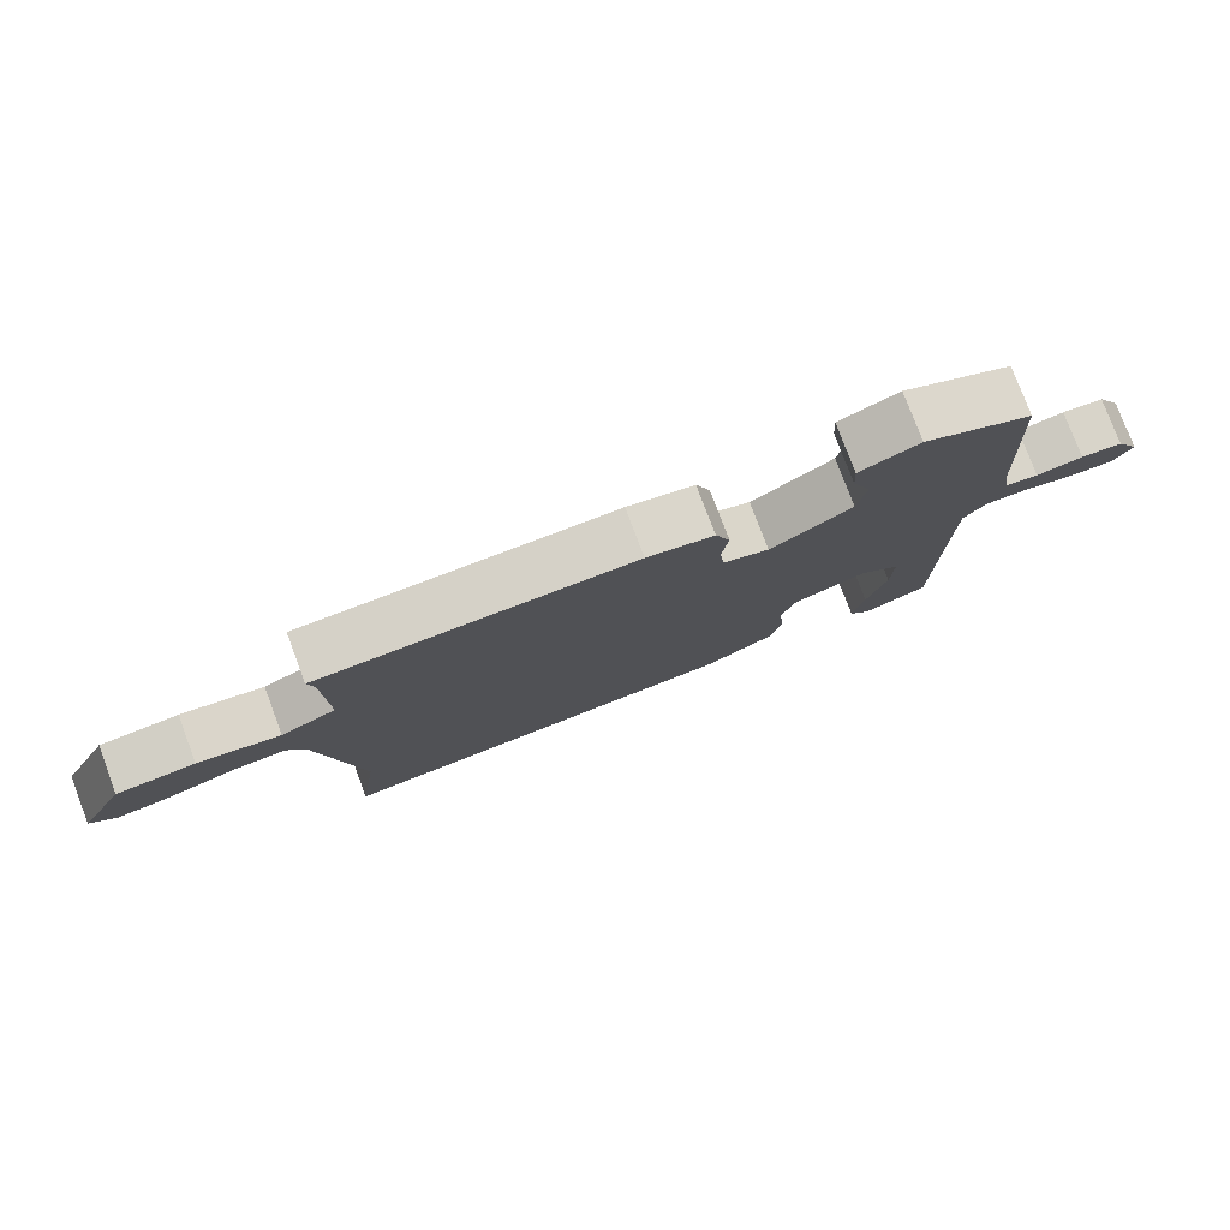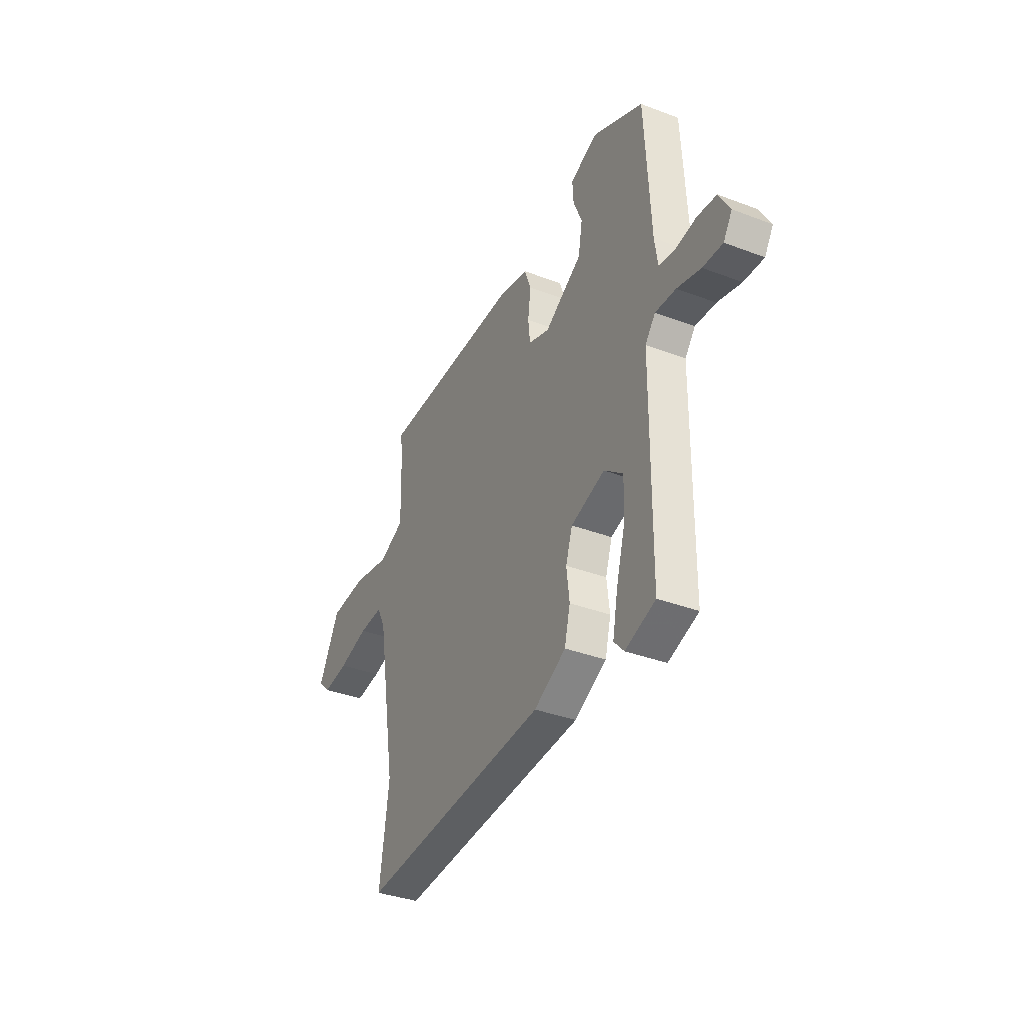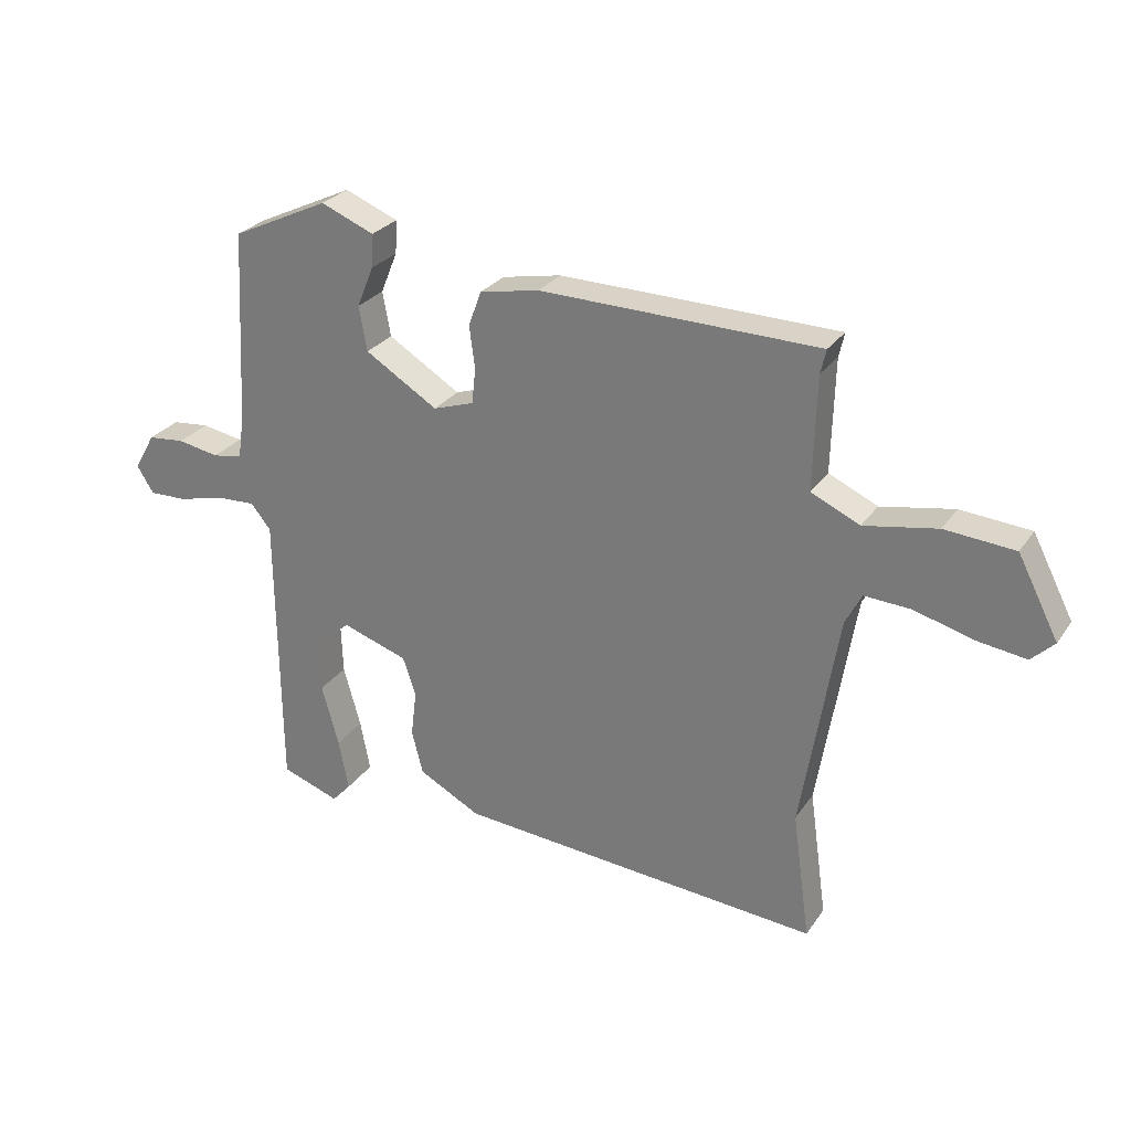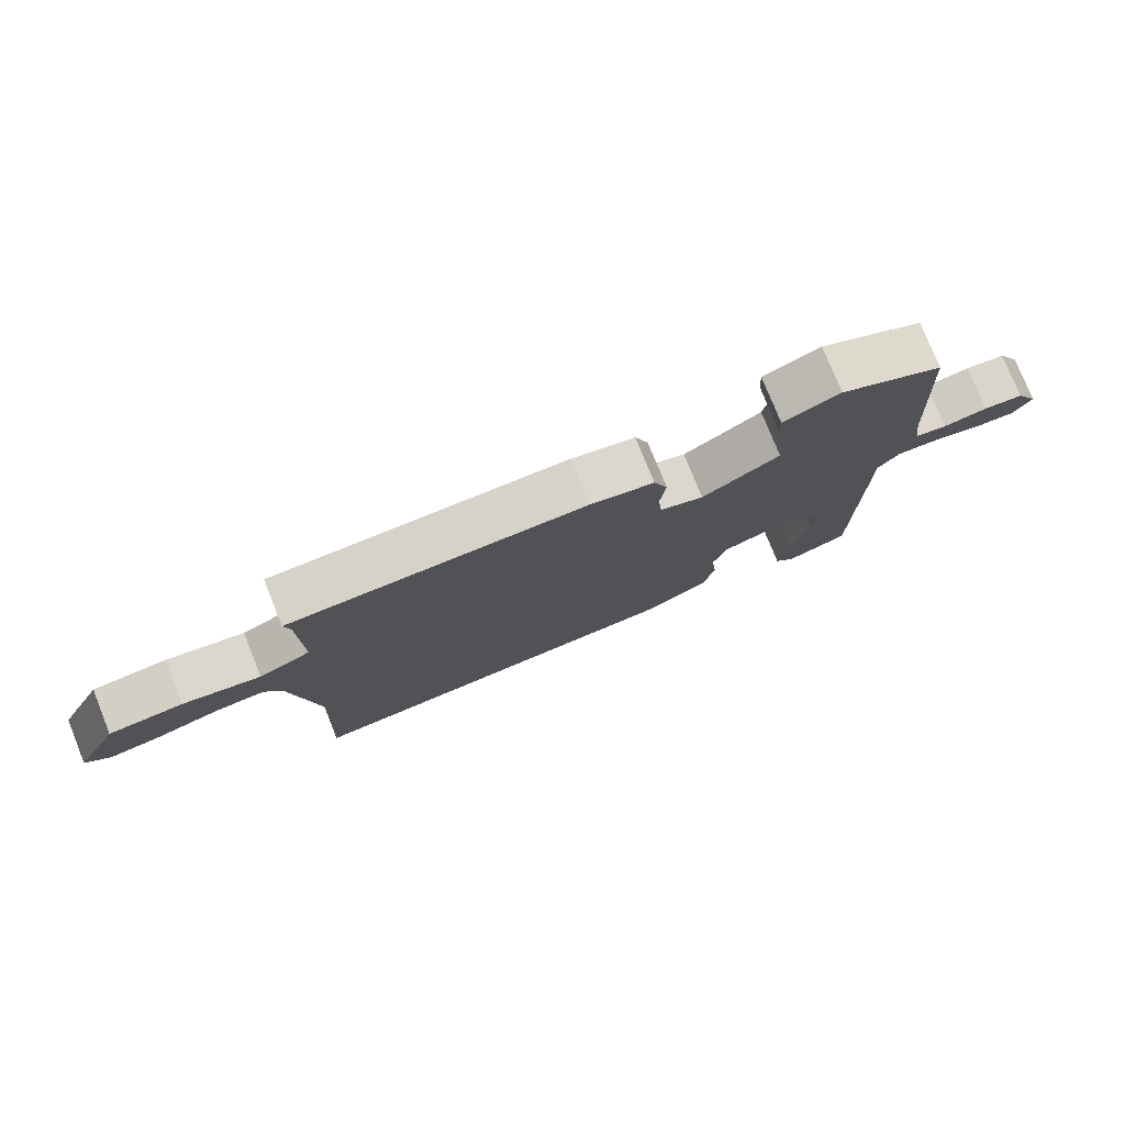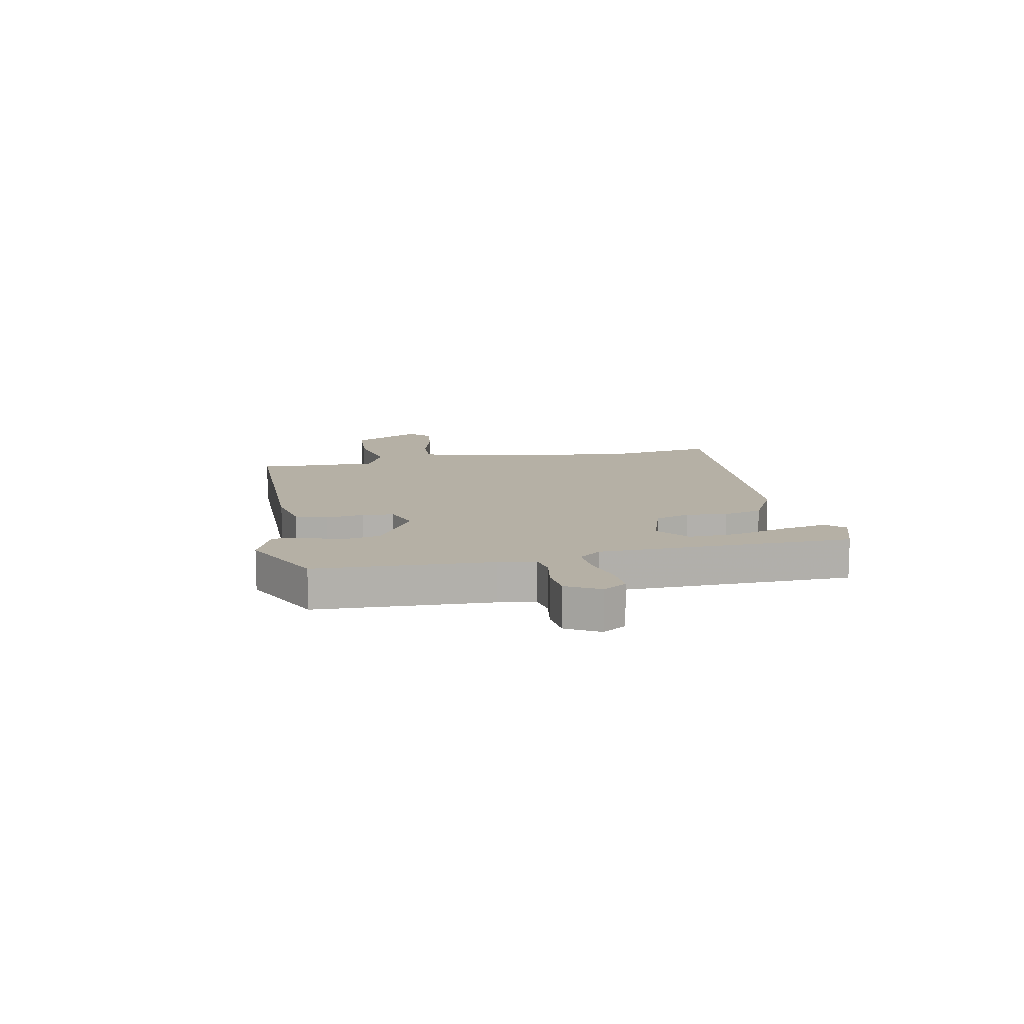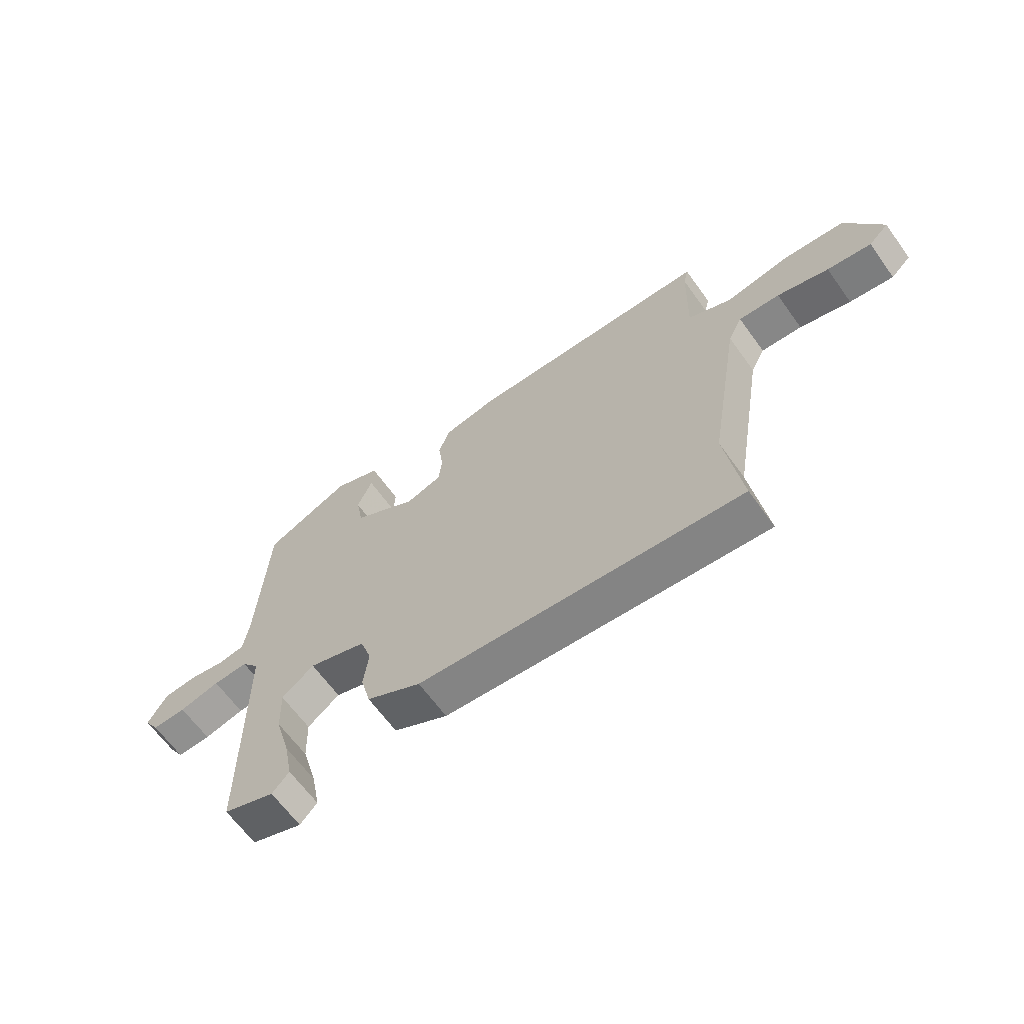
<metadata>
{"format":"obj","ext":"obj","renderer":"f3d","projection":"perspective","resolution":1024,"background":"white","views":[{"elev":78.2,"azim":-20.6,"up":"+Z"},{"elev":-36.2,"azim":63.6,"up":"+Z"},{"elev":27.4,"azim":-152.8,"up":"+Z"},{"elev":77.3,"azim":-21.9,"up":"+Z"},{"elev":11.7,"azim":78.1,"up":"+Y"},{"elev":-64.4,"azim":-144.3,"up":"+Z"}]}
</metadata>
<code>
v 0.462 0.07 -0.499
v 0.368 0.07 -0.532
v 0.337 0.07 -0.498
v 0.353 0.07 -0.415
v 0.381 0.07 -0.315
v 0.384 0.07 -0.227
v 0.325 0.07 -0.181
v 0.219 0.07 -0.216
v 0.198 0.07 -0.279
v 0.207 0.07 -0.354
v 0.189 0.07 -0.425
v 0.089 0.07 -0.478
v -0.503 0.07 -0.524
v -0.474 0.07 -0.316
v -0.533 0.07 0.039
v -0.559 0.07 0.09
v -0.634 0.07 0.086
v -0.728 0.07 0.06
v -0.809 0.07 0.049
v -0.846 0.07 0.085
v -0.78 0.07 0.213
v -0.667 0.07 0.222
v -0.549 0.07 0.2
v -0.47 0.07 0.236
v -0.475 0.07 0.418
v -0.484 0.07 0.457
v -0.034 0.07 0.465
v 0.062 0.07 0.446
v 0.083 0.07 0.39
v 0.074 0.07 0.321
v 0.08 0.07 0.264
v 0.146 0.07 0.242
v 0.263 0.07 0.314
v 0.276 0.07 0.386
v 0.249 0.07 0.452
v 0.246 0.07 0.506
v 0.332 0.07 0.541
v 0.489 0.07 0.467
v 0.506 0.07 0.15
v 0.516 0.07 0.083
v 0.564 0.07 0.075
v 0.631 0.07 0.087
v 0.691 0.07 0.081
v 0.725 0.07 0.021
v 0.698 0.07 -0.022
v 0.636 0.07 -0.02
v 0.562 0.07 -0.001
v 0.498 0.07 0.002
v 0.466 0.07 -0.038
v 0.462 0 -0.499
v 0.368 0 -0.532
v 0.337 0 -0.498
v 0.353 0 -0.415
v 0.381 0 -0.315
v 0.384 0 -0.227
v 0.325 0 -0.181
v 0.219 0 -0.216
v 0.198 0 -0.279
v 0.207 0 -0.354
v 0.189 0 -0.425
v 0.089 0 -0.478
v -0.503 0 -0.524
v -0.474 0 -0.316
v -0.533 0 0.039
v -0.559 0 0.09
v -0.634 0 0.086
v -0.728 0 0.06
v -0.809 0 0.049
v -0.846 0 0.085
v -0.78 0 0.213
v -0.667 0 0.222
v -0.549 0 0.2
v -0.47 0 0.236
v -0.475 0 0.418
v -0.484 0 0.457
v -0.034 0 0.465
v 0.062 0 0.446
v 0.083 0 0.39
v 0.074 0 0.321
v 0.08 0 0.264
v 0.146 0 0.242
v 0.263 0 0.314
v 0.276 0 0.386
v 0.249 0 0.452
v 0.246 0 0.506
v 0.332 0 0.541
v 0.489 0 0.467
v 0.506 0 0.15
v 0.516 0 0.083
v 0.564 0 0.075
v 0.631 0 0.087
v 0.691 0 0.081
v 0.725 0 0.021
v 0.698 0 -0.022
v 0.636 0 -0.02
v 0.562 0 -0.001
v 0.498 0 0.002
v 0.466 0 -0.038
f 44 45 46 47
f 44 47 48
f 41 42 43 44
f 40 41 44 48
f 39 40 48 49
f 37 38 39 49
f 34 35 36 37
f 33 34 37 49
f 27 28 29 30
f 25 26 27 30
f 24 25 30 31
f 23 24 31 32
f 21 22 23
f 20 21 23
f 17 18 19 20
f 16 17 20 23
f 15 16 23 32
f 11 12 13 14
f 9 10 11 14
f 8 9 14 15
f 7 8 15 32
f 2 3 4 5
f 49 1 2 5
f 49 5 6
f 32 33 49
f 6 7 32 49
f 96 95 94 93
f 97 96 93
f 93 92 91 90
f 97 93 90 89
f 98 97 89 88
f 98 88 87 86
f 86 85 84 83
f 98 86 83 82
f 79 78 77 76
f 79 76 75 74
f 80 79 74 73
f 81 80 73 72
f 72 71 70
f 72 70 69
f 69 68 67 66
f 72 69 66 65
f 81 72 65 64
f 63 62 61 60
f 63 60 59 58
f 64 63 58 57
f 81 64 57 56
f 54 53 52 51
f 54 51 50 98
f 55 54 98
f 98 82 81
f 98 81 56 55
f 1 50 51 2
f 2 51 52 3
f 3 52 53 4
f 4 53 54 5
f 5 54 55 6
f 6 55 56 7
f 7 56 57 8
f 8 57 58 9
f 9 58 59 10
f 10 59 60 11
f 11 60 61 12
f 12 61 62 13
f 13 62 63 14
f 14 63 64 15
f 15 64 65 16
f 16 65 66 17
f 17 66 67 18
f 18 67 68 19
f 19 68 69 20
f 20 69 70 21
f 21 70 71 22
f 22 71 72 23
f 23 72 73 24
f 24 73 74 25
f 25 74 75 26
f 26 75 76 27
f 27 76 77 28
f 28 77 78 29
f 29 78 79 30
f 30 79 80 31
f 31 80 81 32
f 32 81 82 33
f 33 82 83 34
f 34 83 84 35
f 35 84 85 36
f 36 85 86 37
f 37 86 87 38
f 38 87 88 39
f 39 88 89 40
f 40 89 90 41
f 41 90 91 42
f 42 91 92 43
f 43 92 93 44
f 44 93 94 45
f 45 94 95 46
f 46 95 96 47
f 47 96 97 48
f 48 97 98 49
f 49 98 50 1

</code>
